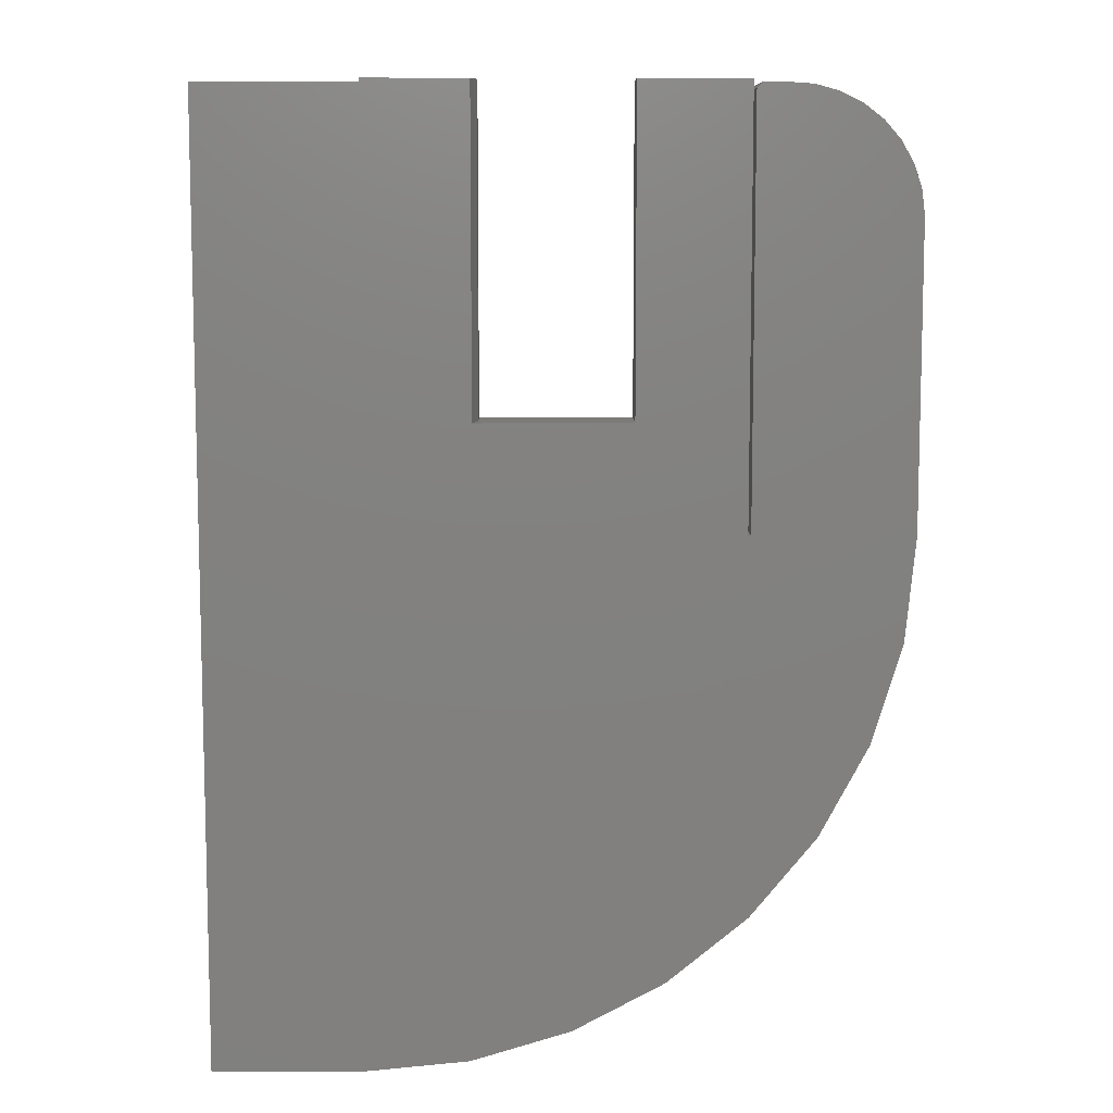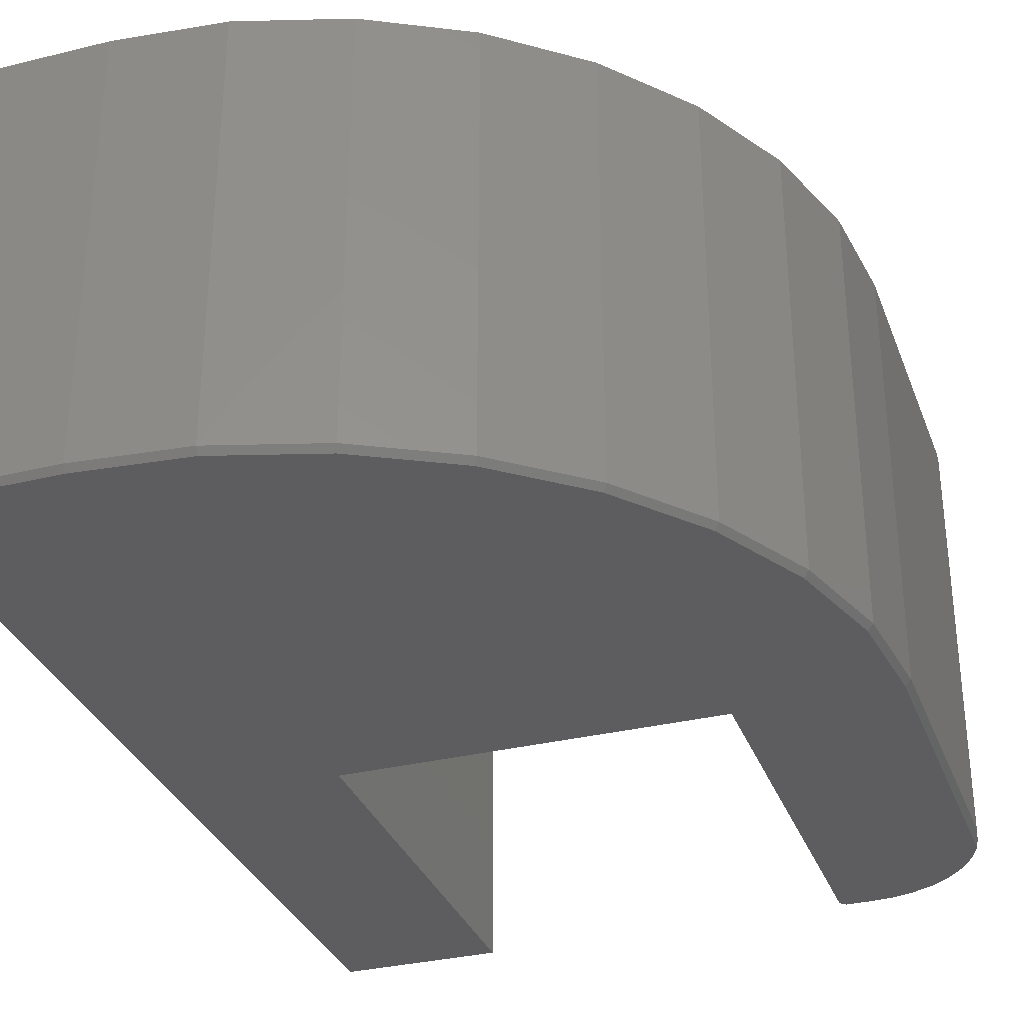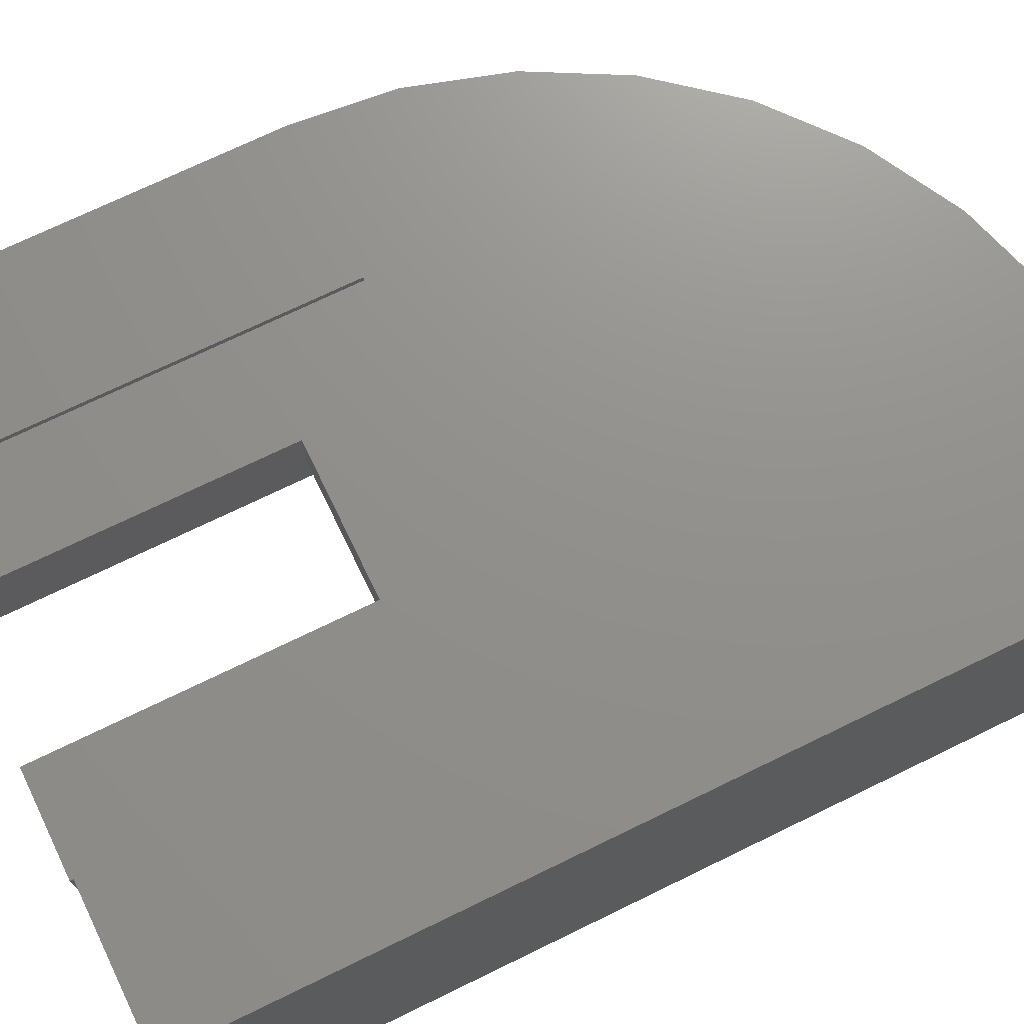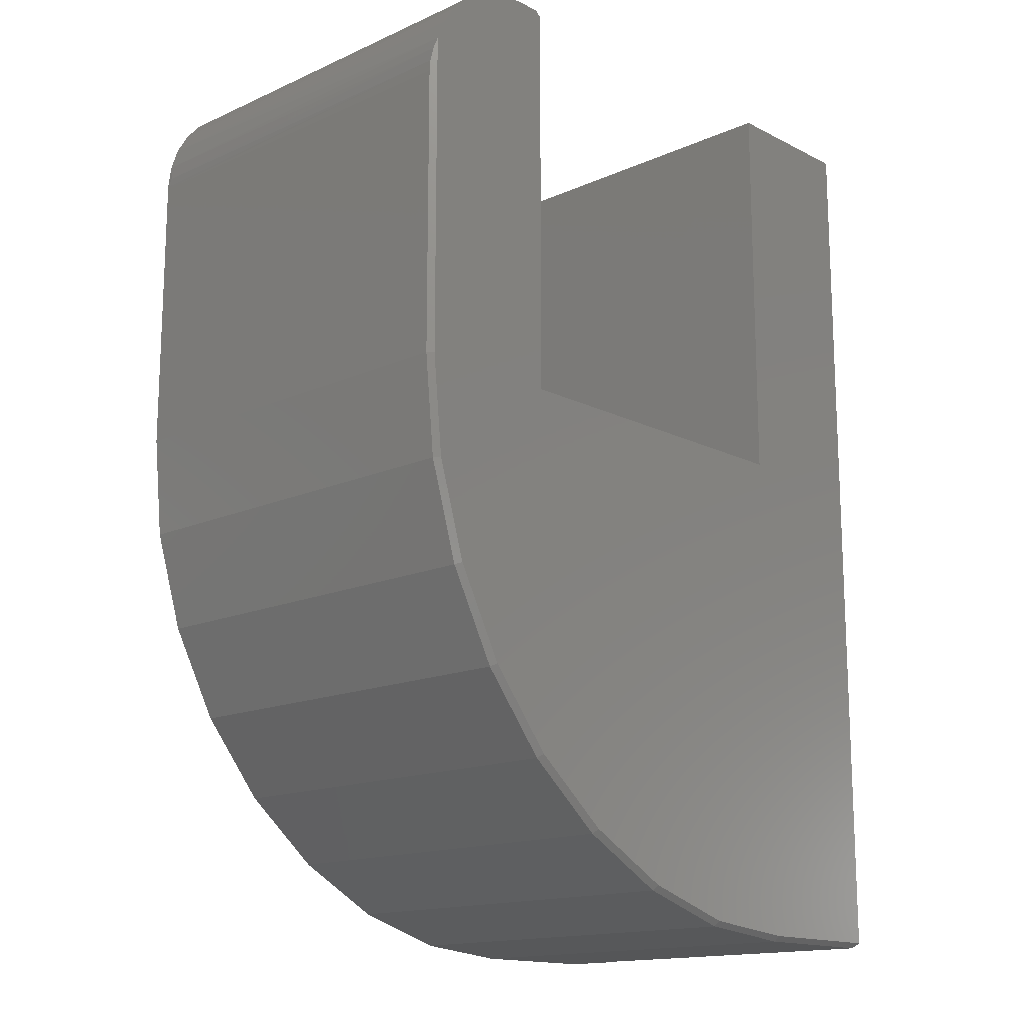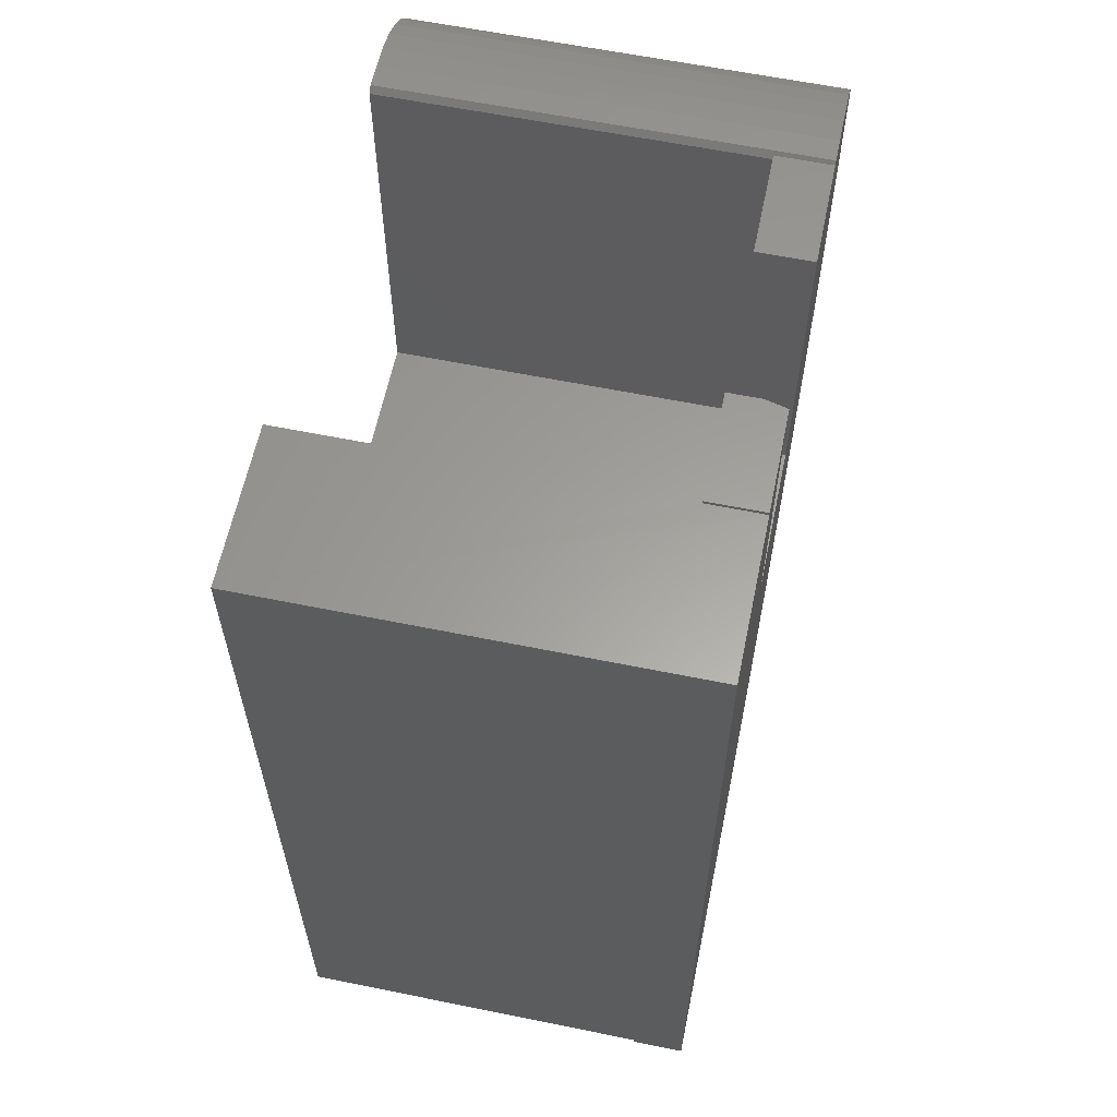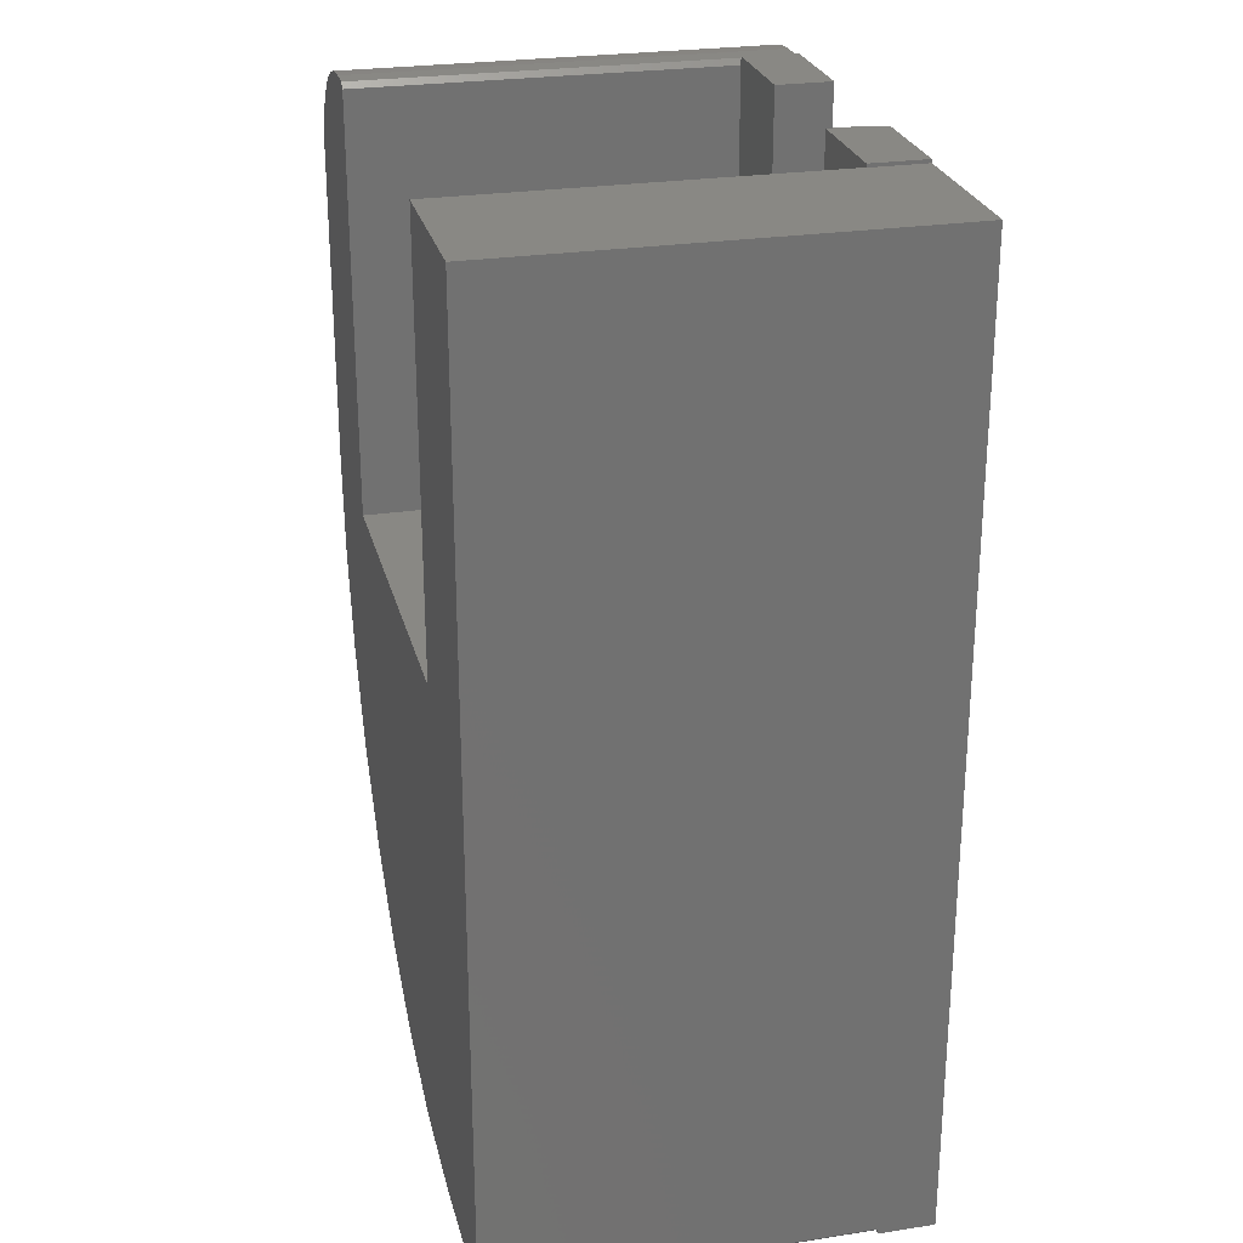
<metadata>
{"format":"stl","ext":"stl","renderer":"f3d","projection":"perspective","resolution":1024,"background":"white","views":[{"elev":8.8,"azim":179.5,"up":"+Z"},{"elev":-32.6,"azim":-161.2,"up":"+Y"},{"elev":72.4,"azim":64.1,"up":"+Y"},{"elev":-15.4,"azim":-46.7,"up":"+Z"},{"elev":61.0,"azim":101.7,"up":"+Z"},{"elev":26.1,"azim":76.3,"up":"+Z"}]}
</metadata>
<code>
# stl→obj: 86 verts, 168 faces
v -0.3558 -0.07812 0.152
v -0.3558 -6.791e-16 0.152
v -0.3558 -0.07812 0.6016
v -0.3558 4.203e-17 0.6016
v -0.1469 -0.07812 0.6016
v -0.1469 -0.03125 0.6016
v -0.1469 -0.07812 0.152
v -0.1469 -0.03125 0.152
v 0.005099 -0.07812 0.6016
v 0.005099 8.21e-17 0.6016
v -0.1391 6.609e-17 0.6016
v -0.5078 2.515e-17 -1.387e-17
v -0.72 -2.599e-17 -0.146
v -0.5118 2.471e-17 -1.363e-17
v -0.7344 -2.759e-17 9.166e-17
v -0.1319 3.93e-17 -0.7341
v -0.2723 2.371e-17 -0.6915
v 0.01414 5.551e-17 -0.7485
v -0.5197 2.384e-17 0.5968
v -0.5869 1.753e-17 0.5944
v -0.5523 2.138e-17 0.5968
v 0.005099 8.21e-17 0.5969
v 0.2266 1.067e-16 0.5968
v 0.2266 1.067e-16 -0.7485
v -0.1391 6.696e-17 0.152
v -0.5118 2.471e-17 0.589
v -0.7344 1.164e-18 0.4248
v -0.73 1.651e-18 0.4593
v -0.719 2.875e-18 0.4922
v -0.7017 4.788e-18 0.5223
v -0.679 7.317e-18 0.5485
v -0.6515 1.037e-17 0.5698
v -0.6204 1.381e-17 0.5853
v -0.4017 9.342e-18 -0.6224
v -0.5151 -3.251e-18 -0.5293
v -0.6082 -1.359e-17 -0.4159
v -0.6774 -2.127e-17 -0.2864
v -0.5078 2.515e-17 0.6016
v 0.01414 -0.5938 -0.7485
v -0.1319 -0.5938 -0.7341
v -0.2723 -0.5938 -0.6915
v -0.4017 -0.5938 -0.6224
v -0.5151 -0.5938 -0.5293
v -0.6082 -0.5938 -0.4159
v -0.6774 -0.5938 -0.2864
v -0.72 -0.5938 -0.146
v -0.7344 -0.5938 9.166e-17
v -0.5078 -0.07812 0.6016
v 0.005099 -0.07812 0.5968
v 0.00403 -0.07812 0.5968
v -0.5078 -0.07812 0
v 0.00403 -0.07812 0
v 0.00403 -0.6016 0.5968
v 0.2266 -0.6016 0.5968
v 0.00403 -0.6016 -4.521e-17
v -0.5118 -0.6016 -1.363e-17
v 0.01414 -0.6016 -0.7407
v -0.2693 -0.6016 -0.6843
v -0.1304 -0.6016 -0.7265
v -0.5197 -0.6016 0.5968
v -0.5523 -0.6016 0.5968
v -0.5851 -0.6016 0.5947
v -0.5118 -0.6016 0.589
v -0.6169 -0.6016 0.5866
v -0.6467 -0.6016 0.5727
v -0.6734 -0.6016 0.5536
v -0.6961 -0.6016 0.5299
v -0.714 -0.6016 0.5024
v -0.7266 -0.6016 0.472
v -0.7266 -0.6016 -1.67e-16
v 0.2266 -0.6016 -0.7407
v -0.7123 -0.6016 -0.1445
v -0.6702 -0.6016 -0.2835
v -0.6017 -0.6016 -0.4115
v -0.5096 -0.6016 -0.5238
v -0.3974 -0.6016 -0.6159
v -0.7344 -0.007641 0.4248
v -0.7336 -0.007059 0.4369
v -0.7306 -0.5975 0.4564
v -0.7336 -0.5945 0.4369
v 0.2266 -0.07812 -0.7485
v 0.2188 -0.07812 -0.7485
v 0.2188 -0.5938 -0.7485
v -0.7344 -0.007812 0.4213
v -0.7344 -0.5938 0.4213
v 0.2266 -0.07812 -0.7407
f 1 2 3
f 3 2 4
f 5 6 7
f 7 6 8
f 9 10 5
f 5 10 11
f 5 11 6
f 12 13 14
f 13 15 14
f 16 17 18
f 19 20 21
f 22 23 24
f 22 24 25
f 22 25 11
f 22 11 10
f 26 14 15
f 26 15 27
f 26 27 28
f 26 28 29
f 26 29 30
f 26 30 31
f 26 31 32
f 26 32 33
f 26 33 20
f 26 20 19
f 24 18 17
f 24 17 34
f 24 34 35
f 24 35 36
f 24 36 37
f 24 37 13
f 24 13 12
f 24 12 2
f 24 2 25
f 12 38 2
f 2 38 4
f 1 7 2
f 2 7 8
f 2 8 25
f 18 39 16
f 16 39 40
f 16 40 17
f 17 40 41
f 17 41 34
f 34 41 42
f 34 42 35
f 35 42 43
f 35 43 36
f 36 43 44
f 36 44 37
f 37 44 45
f 37 45 13
f 13 45 46
f 13 46 15
f 15 46 47
f 6 11 8
f 8 11 25
f 3 4 48
f 48 4 38
f 49 22 9
f 9 22 10
f 9 50 49
f 3 48 1
f 1 48 51
f 1 51 7
f 7 51 52
f 7 52 5
f 5 52 50
f 5 50 9
f 53 49 50
f 23 22 54
f 54 22 49
f 54 49 53
f 50 52 53
f 53 52 55
f 14 51 12
f 55 52 56
f 56 52 51
f 56 51 14
f 48 38 51
f 51 38 12
f 57 58 59
f 60 61 62
f 63 60 62
f 63 62 64
f 63 64 65
f 63 65 66
f 63 66 67
f 63 67 68
f 63 68 69
f 63 69 70
f 63 70 56
f 71 54 53
f 71 53 55
f 71 55 56
f 71 56 70
f 71 70 72
f 71 72 73
f 71 73 74
f 71 74 75
f 71 75 76
f 71 76 58
f 71 58 57
f 60 19 61
f 61 19 21
f 14 26 56
f 56 26 63
f 26 19 63
f 63 19 60
f 27 77 78
f 30 29 68
f 68 67 30
f 31 30 67
f 67 66 31
f 32 31 66
f 66 65 32
f 33 32 65
f 65 64 33
f 20 33 64
f 69 68 29
f 69 29 28
f 69 28 79
f 80 79 78
f 78 79 28
f 78 28 27
f 61 21 62
f 62 21 20
f 62 20 64
f 24 81 82
f 83 39 82
f 82 39 18
f 82 18 24
f 84 77 27
f 84 27 15
f 84 15 47
f 84 47 85
f 80 78 77
f 80 77 84
f 80 84 85
f 86 81 24
f 86 24 23
f 86 23 54
f 86 54 71
f 57 39 71
f 71 39 83
f 42 75 43
f 43 75 74
f 43 74 44
f 75 42 76
f 76 42 41
f 76 41 58
f 58 41 40
f 58 40 59
f 59 40 39
f 59 39 57
f 73 44 74
f 44 73 45
f 45 73 72
f 45 72 46
f 46 72 70
f 46 70 47
f 85 47 70
f 85 70 69
f 85 69 79
f 85 79 80
f 82 81 86
f 82 86 83
f 83 86 71

</code>
